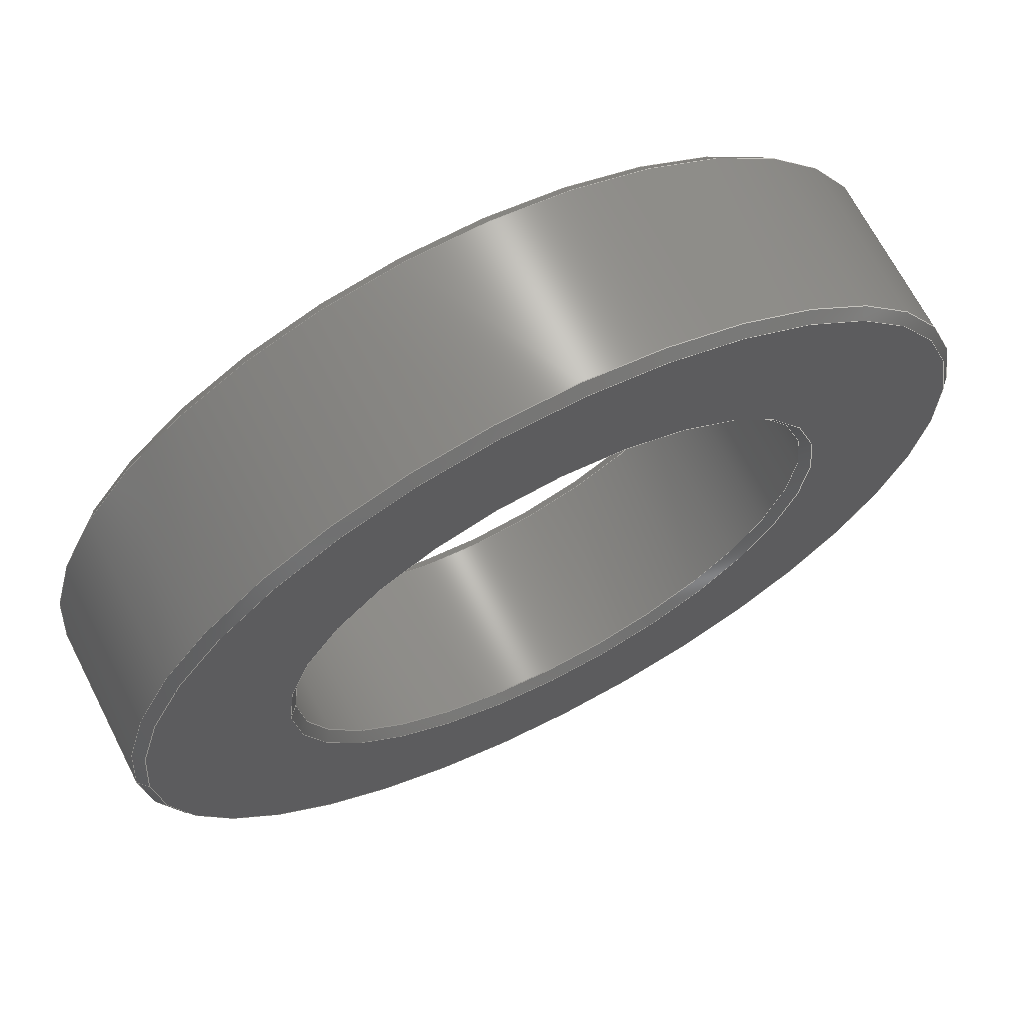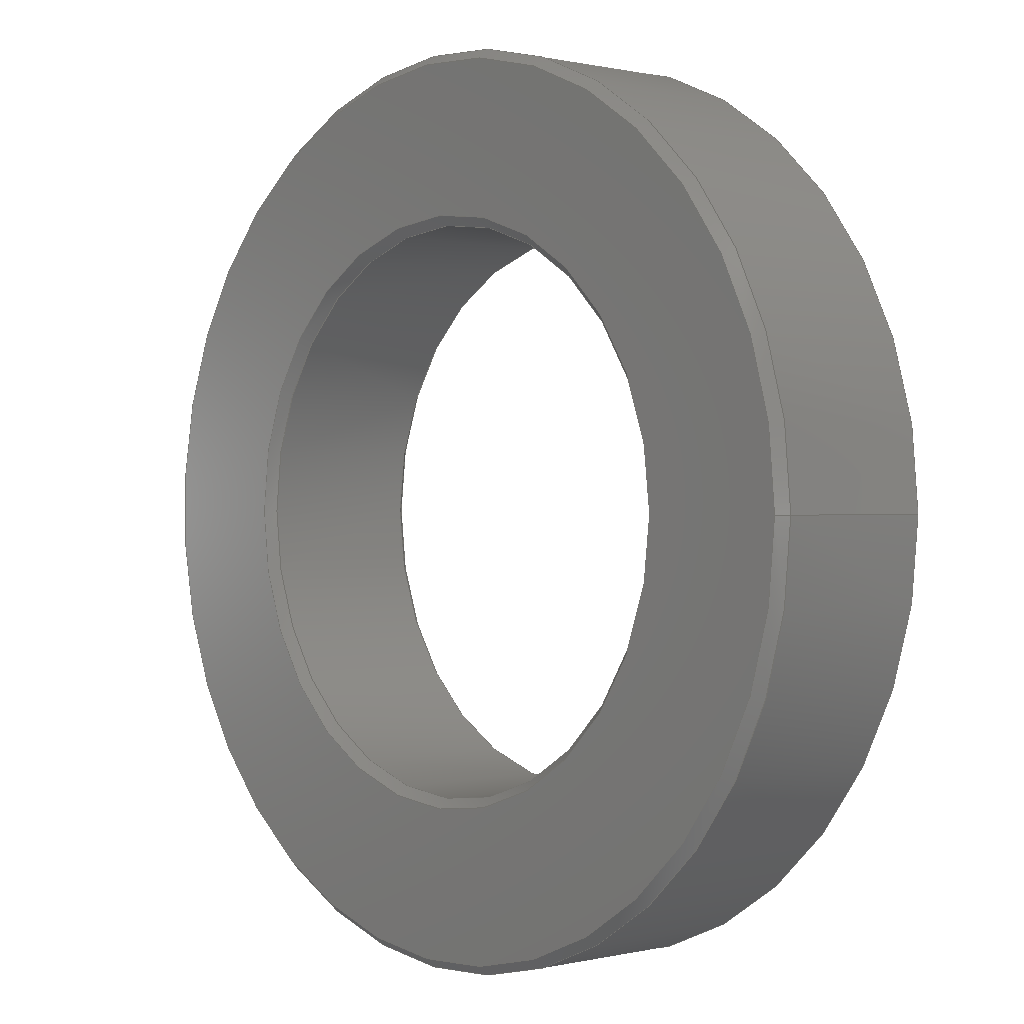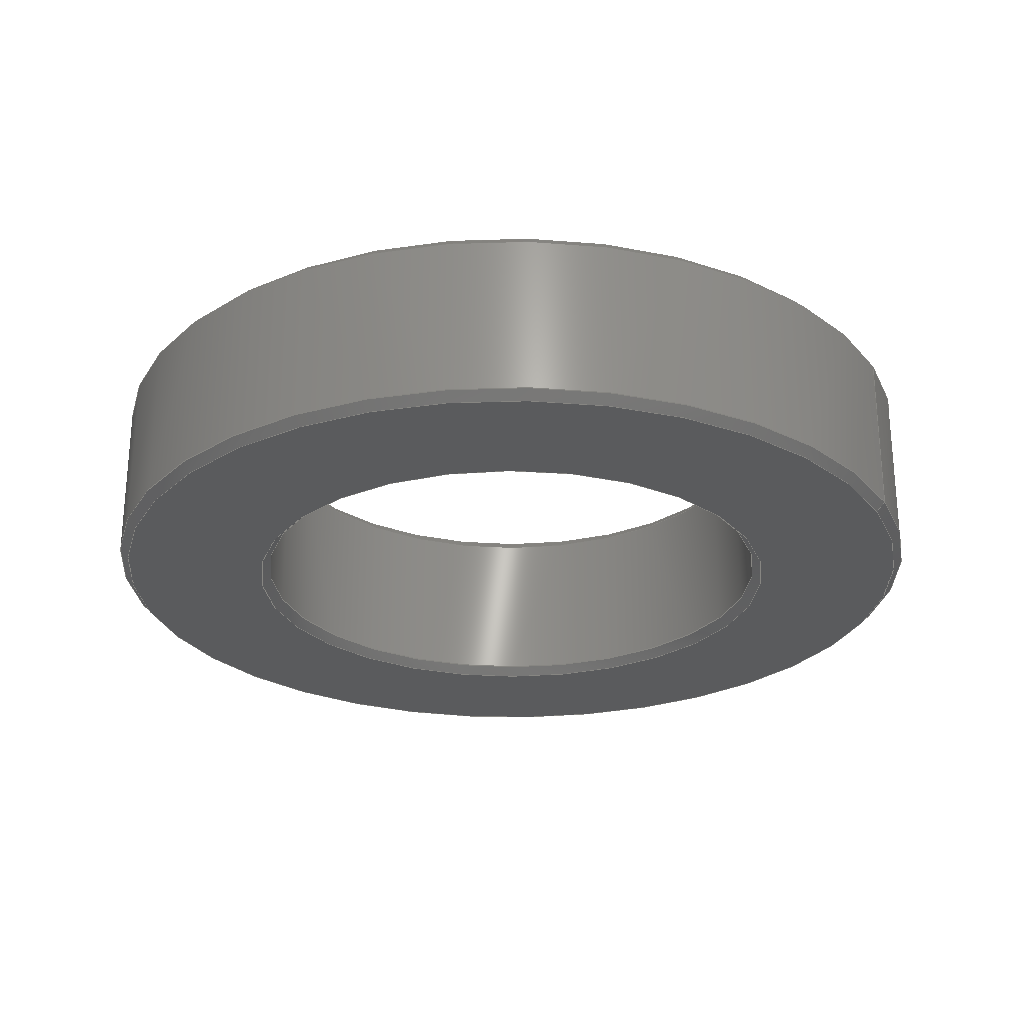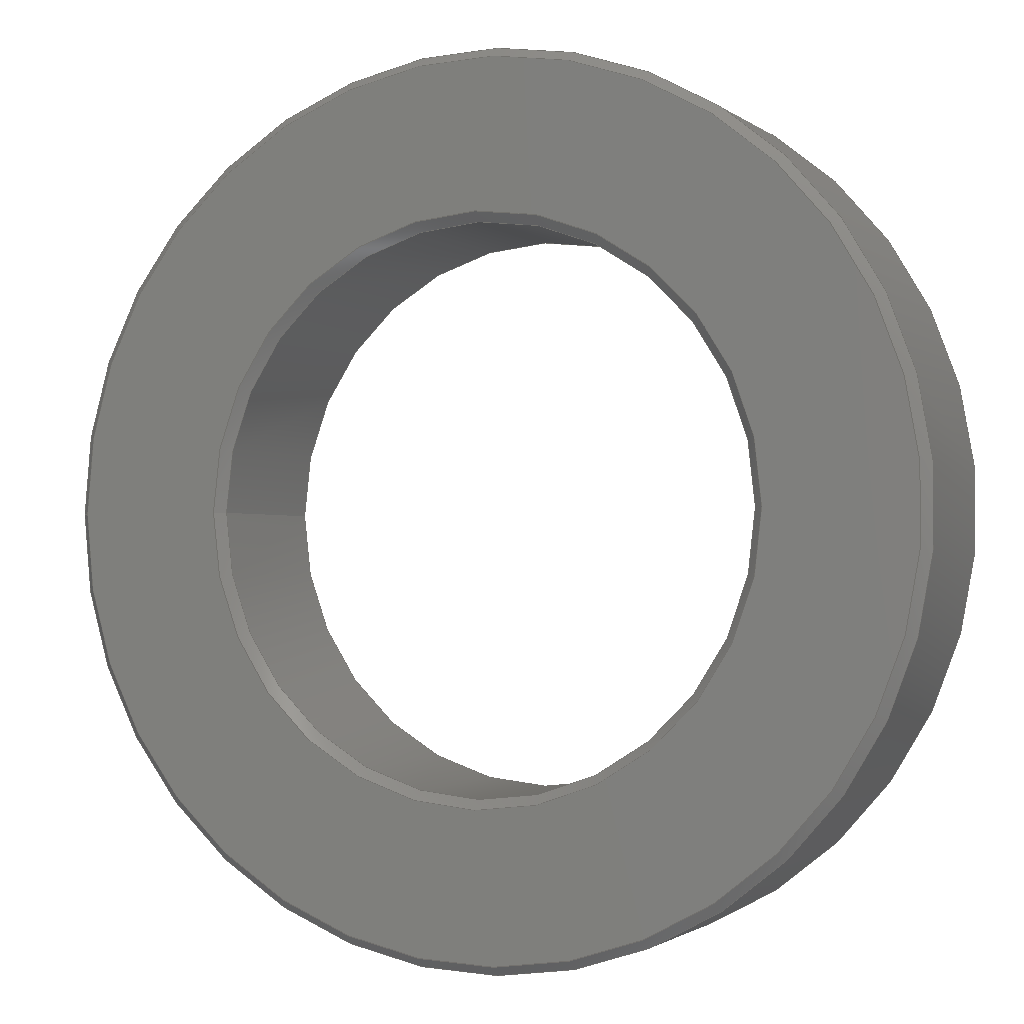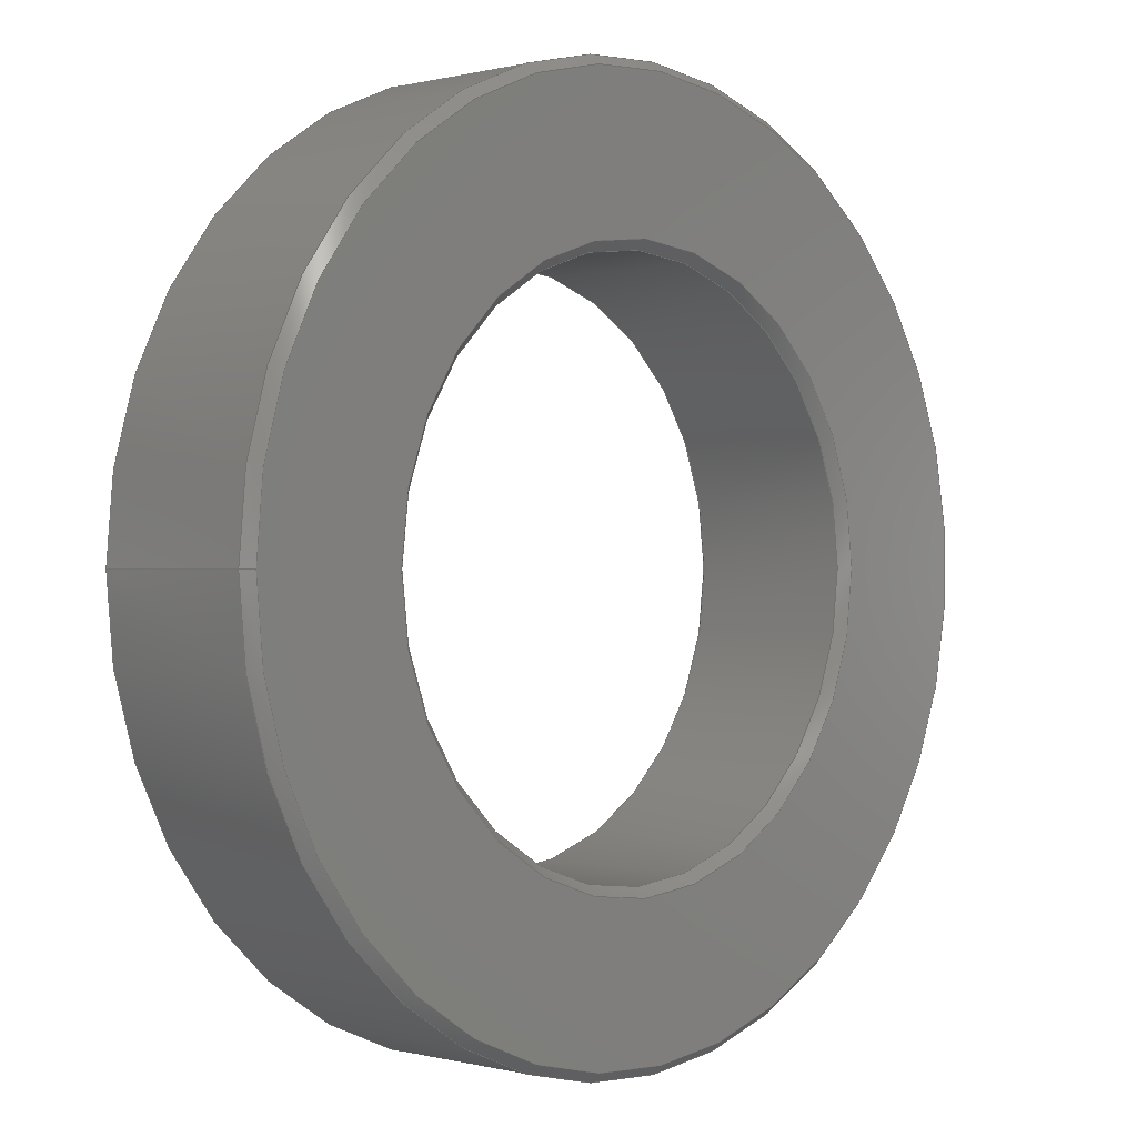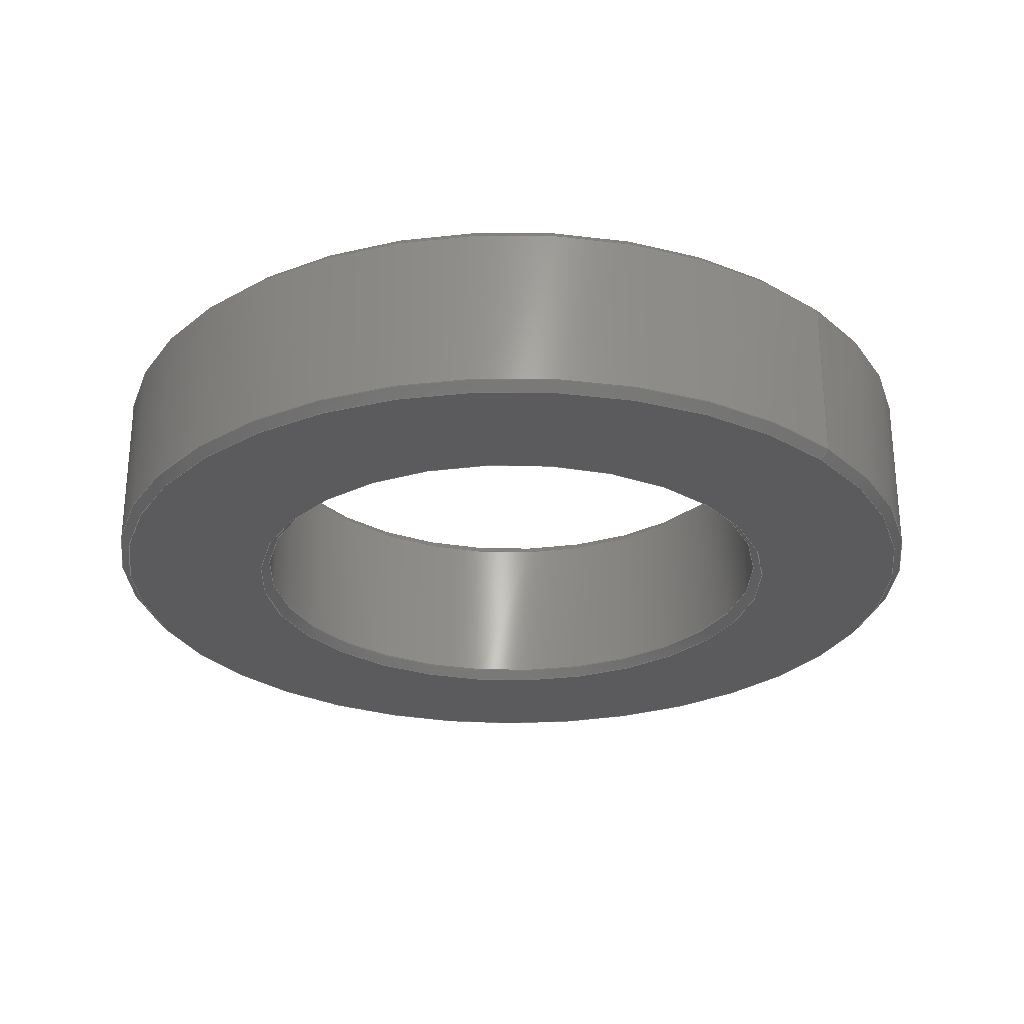
<metadata>
{"format":"step","ext":"step","renderer":"f3d","projection":"perspective","resolution":1024,"background":"white","views":[{"elev":68.1,"azim":152.8,"up":"+Z"},{"elev":0.4,"azim":48.3,"up":"+Z"},{"elev":-26.0,"azim":26.1,"up":"+Y"},{"elev":-1.4,"azim":-156.7,"up":"+Z"},{"elev":0.1,"azim":134.2,"up":"+Z"},{"elev":-27.2,"azim":43.2,"up":"+Y"}]}
</metadata>
<code>
ISO-10303-21;
DATA;
#1=SHAPE_REPRESENTATION_RELATIONSHIP('','',#102,#2);
#2=ADVANCED_BREP_SHAPE_REPRESENTATION('',(#100),#180);
#3=CONICAL_SURFACE('',#116,0.012,0.7854);
#4=CONICAL_SURFACE('',#117,0.01175,0.7854);
#5=CONICAL_SURFACE('',#118,0.00775,0.7854);
#6=CONICAL_SURFACE('',#119,0.0075,0.7854);
#7=CYLINDRICAL_SURFACE('',#110,0.012);
#8=CYLINDRICAL_SURFACE('',#113,0.0075);
#9=ORIENTED_EDGE('',*,*,#25,.T.);
#10=ORIENTED_EDGE('',*,*,#26,.T.);
#11=ORIENTED_EDGE('',*,*,#27,.T.);
#12=ORIENTED_EDGE('',*,*,#28,.T.);
#13=ORIENTED_EDGE('',*,*,#29,.T.);
#14=ORIENTED_EDGE('',*,*,#30,.T.);
#15=ORIENTED_EDGE('',*,*,#31,.T.);
#16=ORIENTED_EDGE('',*,*,#32,.T.);
#17=ORIENTED_EDGE('',*,*,#27,.F.);
#18=ORIENTED_EDGE('',*,*,#29,.F.);
#19=ORIENTED_EDGE('',*,*,#30,.F.);
#20=ORIENTED_EDGE('',*,*,#25,.F.);
#21=ORIENTED_EDGE('',*,*,#31,.F.);
#22=ORIENTED_EDGE('',*,*,#28,.F.);
#23=ORIENTED_EDGE('',*,*,#26,.F.);
#24=ORIENTED_EDGE('',*,*,#32,.F.);
#25=EDGE_CURVE('',#33,#33,#41,.T.);
#26=EDGE_CURVE('',#34,#34,#42,.F.);
#27=EDGE_CURVE('',#35,#35,#43,.F.);
#28=EDGE_CURVE('',#36,#36,#44,.T.);
#29=EDGE_CURVE('',#37,#37,#45,.T.);
#30=EDGE_CURVE('',#38,#38,#46,.F.);
#31=EDGE_CURVE('',#39,#39,#47,.F.);
#32=EDGE_CURVE('',#40,#40,#48,.T.);
#33=VERTEX_POINT('',#157);
#34=VERTEX_POINT('',#159);
#35=VERTEX_POINT('',#162);
#36=VERTEX_POINT('',#164);
#37=VERTEX_POINT('',#167);
#38=VERTEX_POINT('',#169);
#39=VERTEX_POINT('',#172);
#40=VERTEX_POINT('',#174);
#41=CIRCLE('',#105,0.01175);
#42=CIRCLE('',#106,0.00775);
#43=CIRCLE('',#108,0.01175);
#44=CIRCLE('',#109,0.00775);
#45=CIRCLE('',#111,0.012);
#46=CIRCLE('',#112,0.012);
#47=CIRCLE('',#114,0.0075);
#48=CIRCLE('',#115,0.0075);
#49=EDGE_LOOP('',(#9));
#50=EDGE_LOOP('',(#10));
#51=EDGE_LOOP('',(#11));
#52=EDGE_LOOP('',(#12));
#53=EDGE_LOOP('',(#13));
#54=EDGE_LOOP('',(#14));
#55=EDGE_LOOP('',(#15));
#56=EDGE_LOOP('',(#16));
#57=EDGE_LOOP('',(#17));
#58=EDGE_LOOP('',(#18));
#59=EDGE_LOOP('',(#19));
#60=EDGE_LOOP('',(#20));
#61=EDGE_LOOP('',(#21));
#62=EDGE_LOOP('',(#22));
#63=EDGE_LOOP('',(#23));
#64=EDGE_LOOP('',(#24));
#65=FACE_BOUND('',#49,.T.);
#66=FACE_BOUND('',#50,.T.);
#67=FACE_BOUND('',#51,.T.);
#68=FACE_BOUND('',#52,.T.);
#69=FACE_BOUND('',#53,.T.);
#70=FACE_BOUND('',#54,.T.);
#71=FACE_BOUND('',#55,.T.);
#72=FACE_BOUND('',#56,.T.);
#73=FACE_BOUND('',#57,.T.);
#74=FACE_BOUND('',#58,.T.);
#75=FACE_BOUND('',#59,.T.);
#76=FACE_BOUND('',#60,.T.);
#77=FACE_BOUND('',#61,.T.);
#78=FACE_BOUND('',#62,.T.);
#79=FACE_BOUND('',#63,.T.);
#80=FACE_BOUND('',#64,.T.);
#81=PLANE('',#104);
#82=PLANE('',#107);
#83=ADVANCED_FACE('',(#65,#66),#81,.T.);
#84=ADVANCED_FACE('',(#67,#68),#82,.F.);
#85=ADVANCED_FACE('',(#69,#70),#7,.T.);
#86=ADVANCED_FACE('',(#71,#72),#8,.F.);
#87=ADVANCED_FACE('',(#73,#74),#3,.T.);
#88=ADVANCED_FACE('',(#75,#76),#4,.T.);
#89=ADVANCED_FACE('',(#77,#78),#5,.F.);
#90=ADVANCED_FACE('',(#79,#80),#6,.F.);
#91=CLOSED_SHELL('',(#83,#84,#85,#86,#87,#88,#89,#90));
#92=STYLED_ITEM('',(#93),#100);
#93=PRESENTATION_STYLE_ASSIGNMENT((#94));
#94=SURFACE_STYLE_USAGE(.BOTH.,#95);
#95=SURFACE_SIDE_STYLE('',(#96));
#96=SURFACE_STYLE_FILL_AREA(#97);
#97=FILL_AREA_STYLE('',(#98));
#98=FILL_AREA_STYLE_COLOUR('',#99);
#99=COLOUR_RGB('',1,0.949,0.9098);
#100=MANIFOLD_SOLID_BREP('Part 1',#91);
#101=SHAPE_DEFINITION_REPRESENTATION(#185,#102);
#102=SHAPE_REPRESENTATION('Part 1',(#103),#180);
#103=AXIS2_PLACEMENT_3D('',#154,#120,#121);
#104=AXIS2_PLACEMENT_3D('',#155,#122,#123);
#105=AXIS2_PLACEMENT_3D('',#156,#124,#125);
#106=AXIS2_PLACEMENT_3D('',#158,#126,#127);
#107=AXIS2_PLACEMENT_3D('',#160,#128,#129);
#108=AXIS2_PLACEMENT_3D('',#161,#130,#131);
#109=AXIS2_PLACEMENT_3D('',#163,#132,#133);
#110=AXIS2_PLACEMENT_3D('',#165,#134,#135);
#111=AXIS2_PLACEMENT_3D('',#166,#136,#137);
#112=AXIS2_PLACEMENT_3D('',#168,#138,#139);
#113=AXIS2_PLACEMENT_3D('',#170,#140,#141);
#114=AXIS2_PLACEMENT_3D('',#171,#142,#143);
#115=AXIS2_PLACEMENT_3D('',#173,#144,#145);
#116=AXIS2_PLACEMENT_3D('',#175,#146,#147);
#117=AXIS2_PLACEMENT_3D('',#176,#148,#149);
#118=AXIS2_PLACEMENT_3D('',#177,#150,#151);
#119=AXIS2_PLACEMENT_3D('',#178,#152,#153);
#120=DIRECTION('',(0,0,1));
#121=DIRECTION('',(1,0,0));
#122=DIRECTION('',(0,-1,0));
#123=DIRECTION('',(1,0,0));
#124=DIRECTION('',(0,-1,0));
#125=DIRECTION('',(1,0,0));
#126=DIRECTION('',(0,-1,0));
#127=DIRECTION('',(1,0,0));
#128=DIRECTION('',(0,-1,0));
#129=DIRECTION('',(1,0,0));
#130=DIRECTION('',(0,-1,0));
#131=DIRECTION('',(1,0,0));
#132=DIRECTION('',(0,-1,0));
#133=DIRECTION('',(1,0,0));
#134=DIRECTION('',(0,1,0));
#135=DIRECTION('',(-1,0,0));
#136=DIRECTION('',(0,-1,0));
#137=DIRECTION('',(1,0,0));
#138=DIRECTION('',(0,-1,0));
#139=DIRECTION('',(1,0,0));
#140=DIRECTION('',(0,1,0));
#141=DIRECTION('',(-1,0,0));
#142=DIRECTION('',(0,-1,0));
#143=DIRECTION('',(1,0,0));
#144=DIRECTION('',(0,-1,0));
#145=DIRECTION('',(1,0,0));
#146=DIRECTION('',(0,-1,0));
#147=DIRECTION('',(1,0,0));
#148=DIRECTION('',(0,1,0));
#149=DIRECTION('',(-1,0,0));
#150=DIRECTION('',(0,1,0));
#151=DIRECTION('',(-1,0,0));
#152=DIRECTION('',(0,-1,0));
#153=DIRECTION('',(1,0,0));
#154=CARTESIAN_POINT('',(0,0,0));
#155=CARTESIAN_POINT('',(0,-0.005,0));
#156=CARTESIAN_POINT('',(0,-0.005,0));
#157=CARTESIAN_POINT('',(0.01175,-0.005,0));
#158=CARTESIAN_POINT('',(0,-0.005,0));
#159=CARTESIAN_POINT('',(0.00775,-0.005,0));
#160=CARTESIAN_POINT('',(0,0,0));
#161=CARTESIAN_POINT('',(0,0,0));
#162=CARTESIAN_POINT('',(0.01175,0,0));
#163=CARTESIAN_POINT('',(0,0,0));
#164=CARTESIAN_POINT('',(0.00775,0,0));
#165=CARTESIAN_POINT('',(0,-0.005,0));
#166=CARTESIAN_POINT('',(0,-0.00025,0));
#167=CARTESIAN_POINT('',(0.012,-0.00025,0));
#168=CARTESIAN_POINT('',(0,-0.00475,0));
#169=CARTESIAN_POINT('',(0.012,-0.00475,0));
#170=CARTESIAN_POINT('',(0,-0.005,0));
#171=CARTESIAN_POINT('',(0,-0.00025,0));
#172=CARTESIAN_POINT('',(0.0075,-0.00025,0));
#173=CARTESIAN_POINT('',(0,-0.00475,0));
#174=CARTESIAN_POINT('',(0.0075,-0.00475,0));
#175=CARTESIAN_POINT('',(0,-0.00025,0));
#176=CARTESIAN_POINT('',(0,-0.005,0));
#177=CARTESIAN_POINT('',(0,0,0));
#178=CARTESIAN_POINT('',(0,-0.00475,0));
#179=MECHANICAL_DESIGN_GEOMETRIC_PRESENTATION_REPRESENTATION('',(#92),
#180);
#180=(
GEOMETRIC_REPRESENTATION_CONTEXT(3)
GLOBAL_UNCERTAINTY_ASSIGNED_CONTEXT((#181))
GLOBAL_UNIT_ASSIGNED_CONTEXT((#184,#183,#182))
REPRESENTATION_CONTEXT('Part 1','TOP_LEVEL_ASSEMBLY_PART')
);
#181=UNCERTAINTY_MEASURE_WITH_UNIT(LENGTH_MEASURE(1e-08),#184,
'DISTANCE_ACCURACY_VALUE','Maximum Tolerance applied to model');
#182=(
NAMED_UNIT(*)
SI_UNIT($,.STERADIAN.)
SOLID_ANGLE_UNIT()
);
#183=(
NAMED_UNIT(*)
PLANE_ANGLE_UNIT()
SI_UNIT($,.RADIAN.)
);
#184=(
LENGTH_UNIT()
NAMED_UNIT(*)
SI_UNIT($,.METRE.)
);
#185=PRODUCT_DEFINITION_SHAPE('','',#186);
#186=PRODUCT_DEFINITION('','',#188,#187);
#187=PRODUCT_DEFINITION_CONTEXT('',#194,'design');
#188=PRODUCT_DEFINITION_FORMATION_WITH_SPECIFIED_SOURCE('','',#190,
 .NOT_KNOWN.);
#189=PRODUCT_RELATED_PRODUCT_CATEGORY('','',(#190));
#190=PRODUCT('Part 1','Part 1','Part 1',(#192));
#191=PRODUCT_CATEGORY('','');
#192=PRODUCT_CONTEXT('',#194,'mechanical');
#193=APPLICATION_PROTOCOL_DEFINITION('international standard',
'ap242_managed_model_based_3d_engineering',2011,#194);
#194=APPLICATION_CONTEXT('managed model based 3d engineering');
ENDSEC;
END-ISO-10303-21;

</code>
